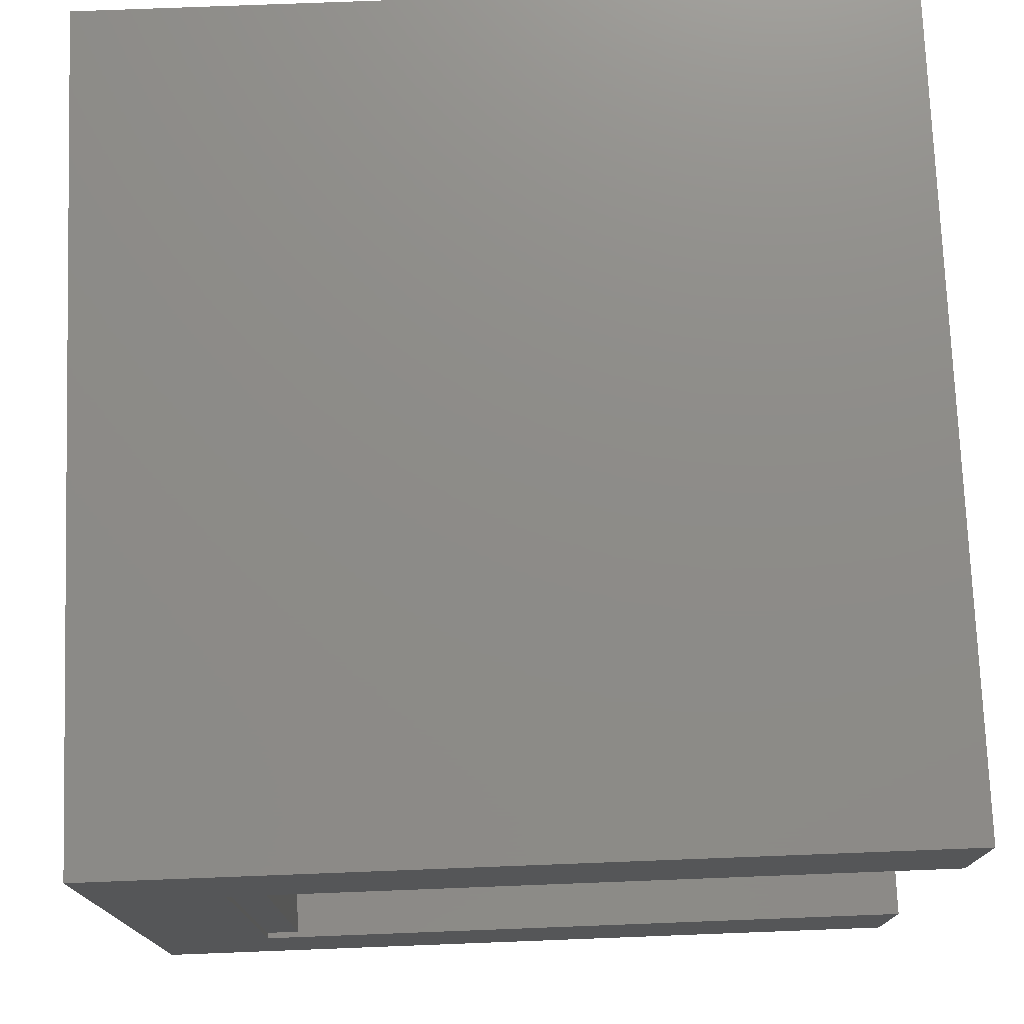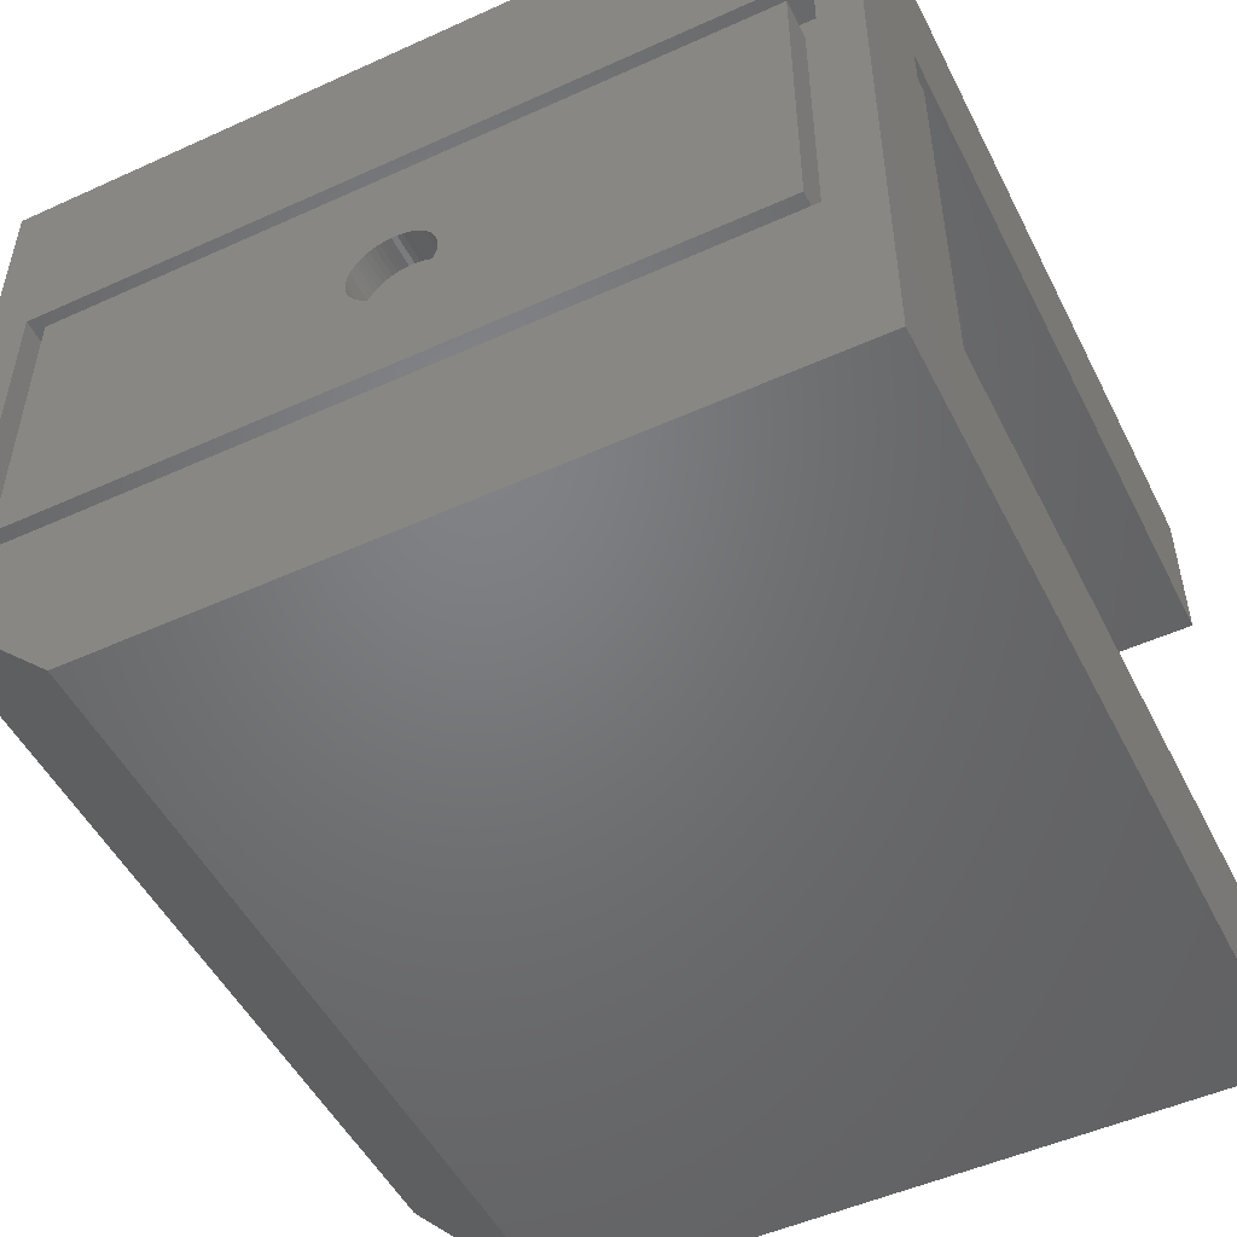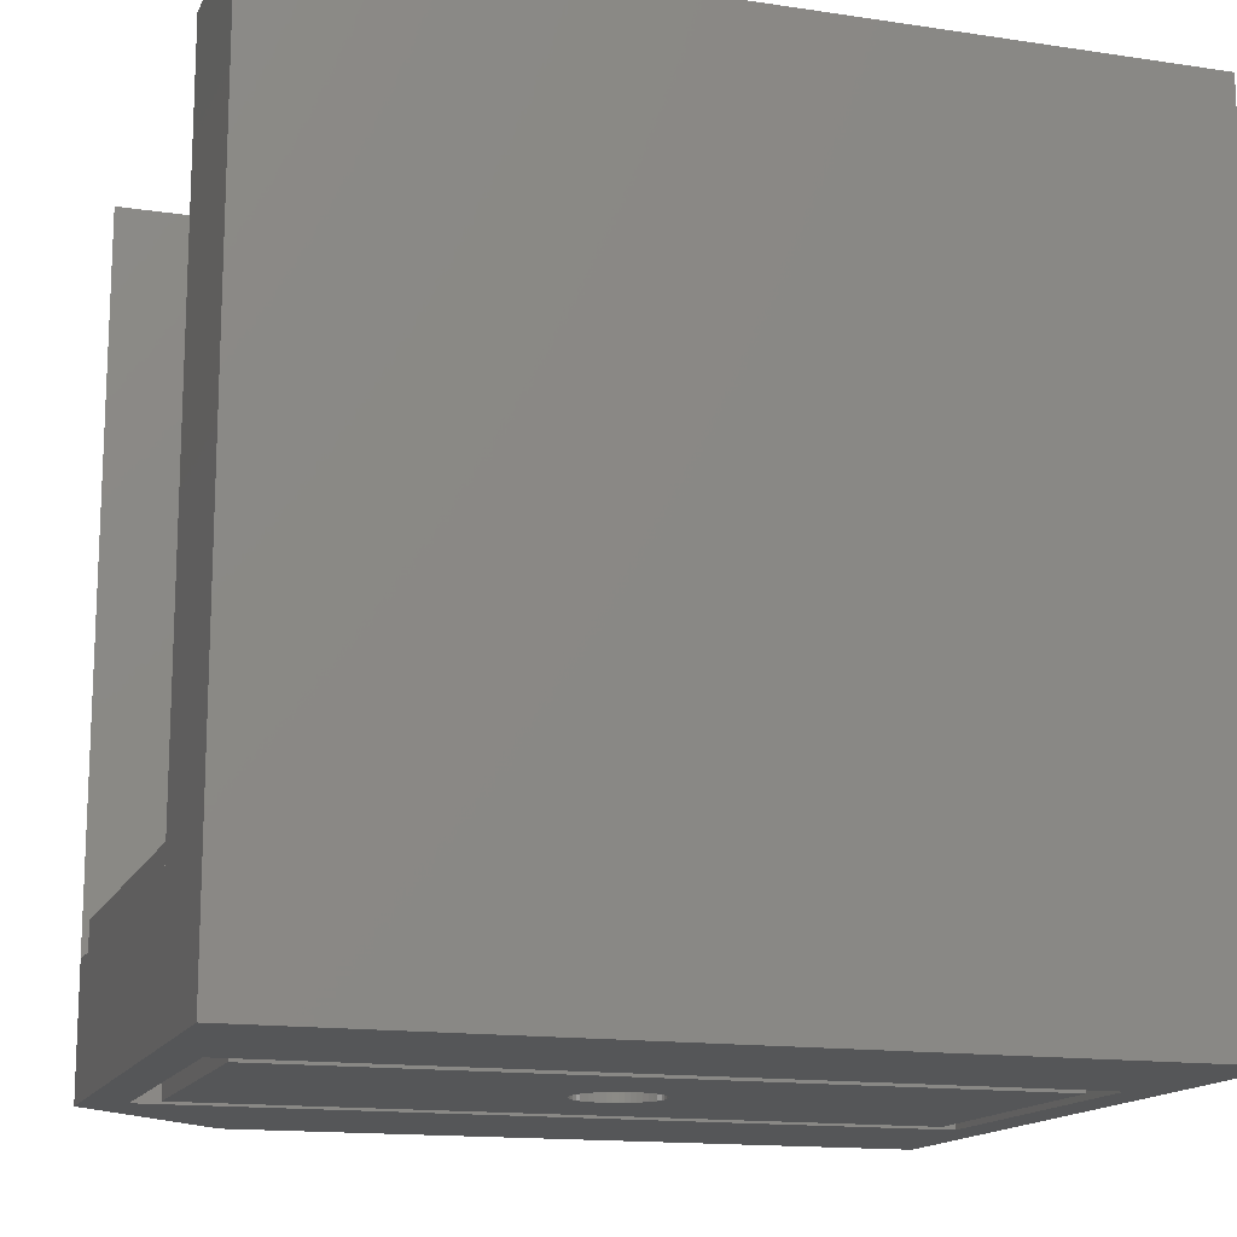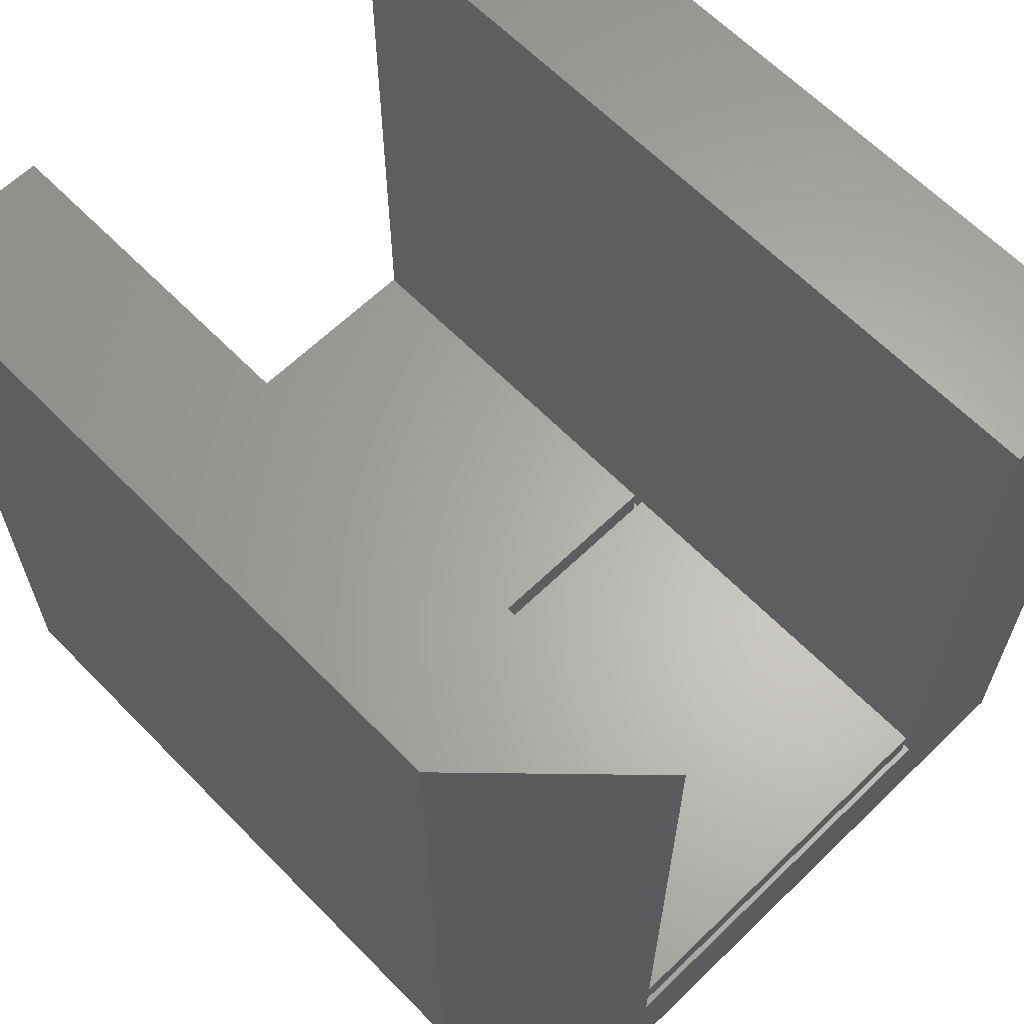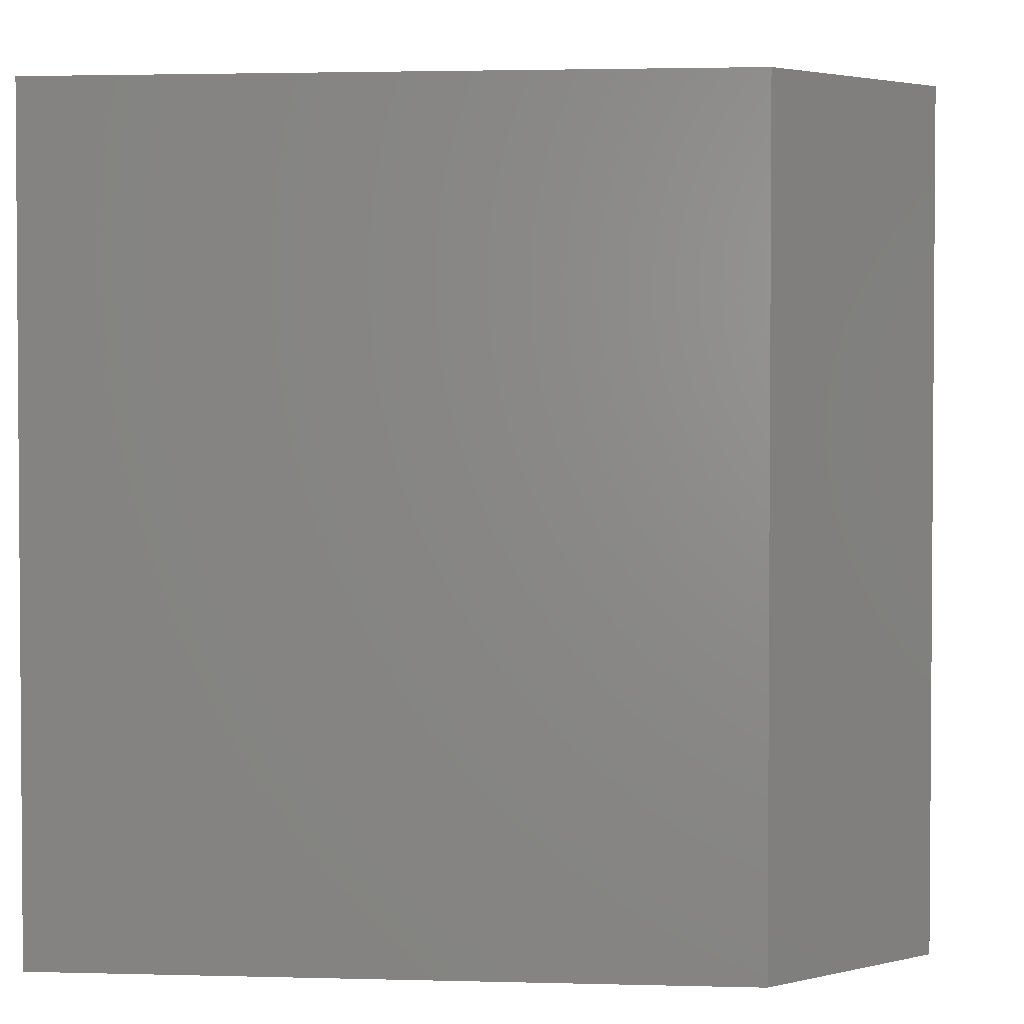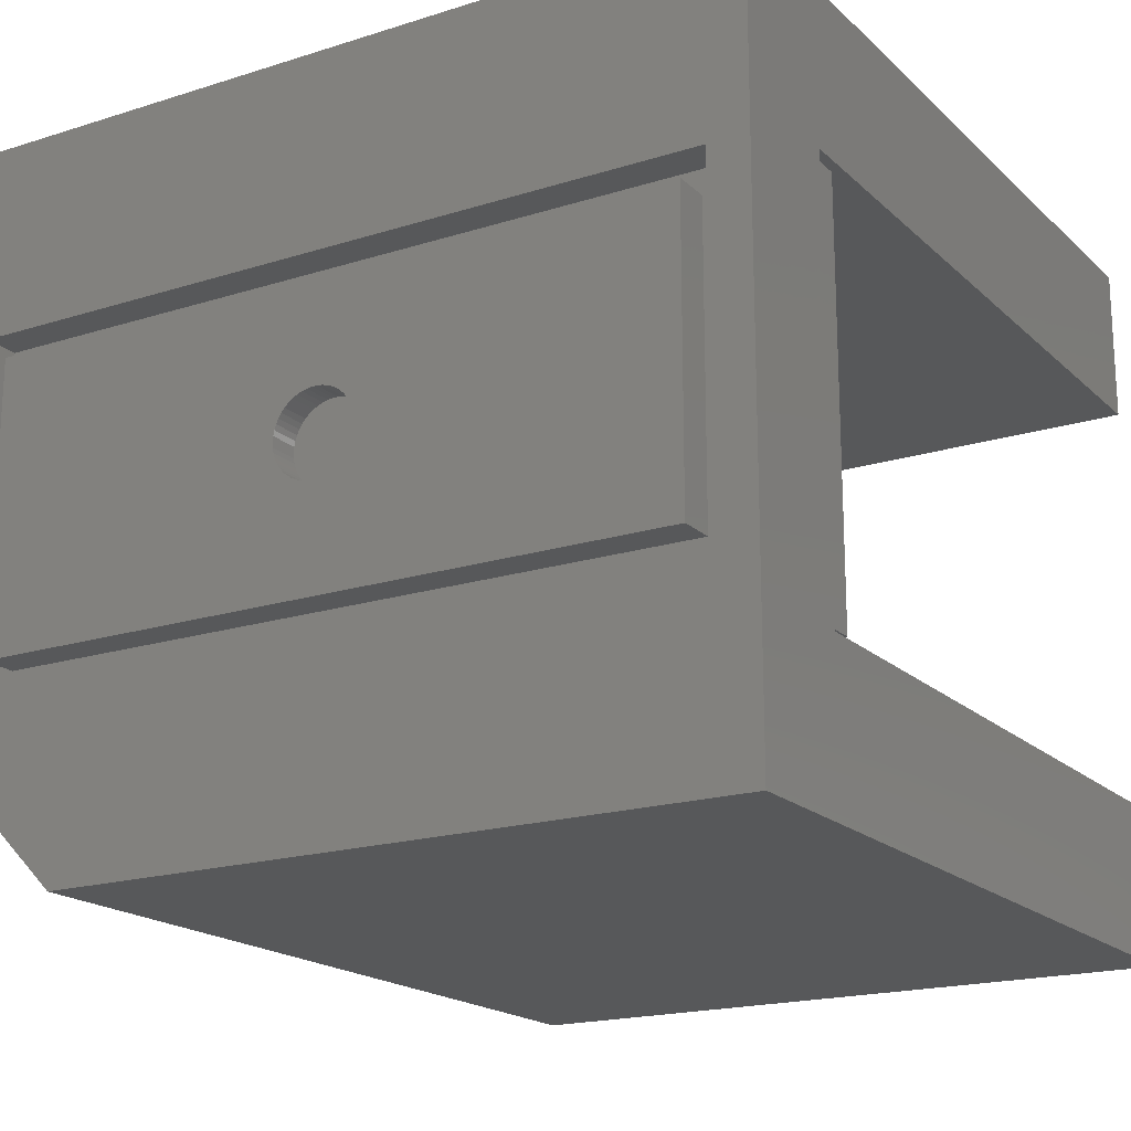
<metadata>
{"format":"stl","ext":"stl","renderer":"f3d","projection":"perspective","resolution":1024,"background":"white","views":[{"elev":75.1,"azim":-92.2,"up":"+Y"},{"elev":-50.5,"azim":-153.6,"up":"+Y"},{"elev":-14.9,"azim":162.1,"up":"+Z"},{"elev":63.5,"azim":45.7,"up":"+Z"},{"elev":2.5,"azim":5.4,"up":"+Z"},{"elev":-18.6,"azim":-148.8,"up":"+Y"}]}
</metadata>
<code>
# stl→obj: 151 verts, 298 faces
v 0 0 0
v 0 0 49
v 0 9.2 7.5
v 0 43.4 0
v 0 34.2 49
v 0 34.2 7.5
v 0 43.4 7.5
v 0 43.4 49
v 0 9.2 49
v 40.8 0 0
v 40.8 0 49
v 47.6 11.6 0
v 2.4 11.6 0
v 50 43.4 0
v 50 9.2 0
v 2.4 31.8 0
v 47.6 31.8 0
v 50 43.4 7.5
v 50 43.4 49
v 50 34.2 49
v 50 34.2 7.5
v 0.325 9.525 7.5
v 50 9.2 7.5
v 24.68 9.525 7.5
v 24.68 33.88 7.5
v 25.32 9.525 7.5
v 0.325 33.88 7.5
v 49.67 33.88 7.5
v 49.67 9.525 7.5
v 25.32 33.88 7.5
v 50 9.2 49
v 2.4 31.8 2.2
v 2.4 11.6 2.2
v 47.6 31.8 2.2
v 47.6 11.6 2.2
v 0.325 9.525 9.5
v 0.325 33.88 9.5
v 24.68 9.525 9.5
v 24.68 33.88 9.5
v 25.32 9.525 9.5
v 25.32 33.88 9.5
v 49.67 9.525 9.5
v 49.67 33.88 9.5
v 3.8 30.4 2.2
v 46.2 30.4 2.2
v 3.8 13 2.2
v 46.2 13 2.2
v 3.8 13 0
v 3.8 30.4 0
v 46.2 13 0
v 46.2 30.4 0
v 25.78 24.11 0
v 22.47 21.7 0
v 22.55 22.33 0
v 22.65 22.63 0
v 22.49 21.38 0
v 22.55 21.07 0
v 22.65 20.77 0
v 22.78 20.48 0
v 22.95 20.21 0
v 23.15 19.97 0
v 23.39 19.75 0
v 23.64 19.56 0
v 23.92 19.41 0
v 24.22 19.29 0
v 24.53 19.21 0
v 25.16 19.17 0
v 24.84 19.17 0
v 25.47 19.21 0
v 25.78 19.29 0
v 26.08 19.41 0
v 26.36 19.56 0
v 26.61 19.75 0
v 26.85 19.97 0
v 27.05 20.21 0
v 27.35 20.77 0
v 27.22 20.48 0
v 22.49 22.02 0
v 25.16 24.23 0
v 25.47 24.19 0
v 27.45 21.07 0
v 22.78 22.92 0
v 27.51 21.38 0
v 22.95 23.19 0
v 27.53 21.7 0
v 23.15 23.43 0
v 27.51 22.02 0
v 23.39 23.65 0
v 27.45 22.33 0
v 23.64 23.84 0
v 27.35 22.63 0
v 27.22 22.92 0
v 23.92 23.99 0
v 27.05 23.19 0
v 24.22 24.11 0
v 26.85 23.43 0
v 24.53 24.19 0
v 26.61 23.65 0
v 24.84 24.23 0
v 26.36 23.84 0
v 26.08 23.99 0
v 22.49 22.02 1.788
v 22.47 21.7 1.788
v 22.49 21.38 1.788
v 22.55 22.33 1.788
v 22.65 22.63 1.788
v 22.78 22.92 1.788
v 22.95 23.19 1.788
v 23.15 23.43 1.788
v 23.39 23.65 1.788
v 23.64 23.84 1.788
v 23.92 23.99 1.788
v 24.22 24.11 1.788
v 24.53 24.19 1.788
v 24.84 24.23 1.788
v 25.16 24.23 1.788
v 25.47 24.19 1.788
v 25.78 24.11 1.788
v 26.08 23.99 1.788
v 26.36 23.84 1.788
v 26.61 23.65 1.788
v 26.85 23.43 1.788
v 27.05 23.19 1.788
v 27.22 22.92 1.788
v 27.35 22.63 1.788
v 27.45 22.33 1.788
v 27.51 22.02 1.788
v 27.53 21.7 1.788
v 27.51 21.38 1.788
v 27.45 21.07 1.788
v 27.35 20.77 1.788
v 27.22 20.48 1.788
v 27.05 20.21 1.788
v 26.85 19.97 1.788
v 26.61 19.75 1.788
v 26.36 19.56 1.788
v 26.08 19.41 1.788
v 25.78 19.29 1.788
v 25.47 19.21 1.788
v 25.16 19.17 1.788
v 24.84 19.17 1.788
v 24.53 19.21 1.788
v 24.22 19.29 1.788
v 23.92 19.41 1.788
v 23.64 19.56 1.788
v 23.39 19.75 1.788
v 23.15 19.97 1.788
v 22.95 20.21 1.788
v 22.78 20.48 1.788
v 22.65 20.77 1.788
v 22.55 21.07 1.788
f 1 2 3
f 1 3 4
f 5 4 6
f 3 6 4
f 7 5 8
f 4 5 7
f 3 2 9
f 2 1 10
f 11 2 10
f 12 10 13
f 12 14 15
f 1 4 16
f 1 16 13
f 1 13 10
f 17 14 12
f 10 12 15
f 16 4 14
f 16 14 17
f 4 7 14
f 14 7 18
f 7 8 18
f 18 8 19
f 8 5 20
f 19 8 20
f 5 6 21
f 20 5 21
f 22 3 23
f 24 22 23
f 6 3 22
f 25 24 26
f 6 22 27
f 21 6 25
f 26 24 23
f 28 29 23
f 21 25 30
f 21 28 23
f 21 30 28
f 26 30 25
f 29 26 23
f 27 25 6
f 3 9 23
f 23 9 31
f 9 2 11
f 31 9 11
f 11 10 15
f 23 11 15
f 23 31 11
f 23 15 14
f 21 23 14
f 18 21 14
f 19 21 18
f 20 21 19
f 16 32 33
f 13 16 33
f 17 34 32
f 16 17 32
f 34 17 35
f 35 17 12
f 35 12 33
f 33 12 13
f 22 36 27
f 27 36 37
f 36 22 24
f 38 36 24
f 38 24 25
f 39 38 25
f 27 37 25
f 25 37 39
f 26 40 30
f 30 40 41
f 40 26 29
f 42 40 29
f 42 29 28
f 43 42 28
f 30 41 28
f 28 41 43
f 44 32 45
f 46 35 33
f 32 46 33
f 34 35 47
f 34 47 45
f 34 45 32
f 32 44 46
f 47 35 46
f 37 36 38
f 39 37 38
f 41 40 42
f 43 41 42
f 48 46 49
f 49 46 44
f 46 48 50
f 47 46 50
f 49 44 51
f 51 44 45
f 47 50 51
f 45 47 51
f 52 49 51
f 48 49 53
f 54 49 55
f 48 53 56
f 48 56 57
f 48 57 58
f 48 58 59
f 48 59 60
f 48 60 61
f 48 61 62
f 48 62 63
f 48 63 64
f 48 64 65
f 48 65 50
f 65 66 50
f 67 50 68
f 69 50 67
f 70 50 69
f 71 50 70
f 72 50 71
f 73 50 72
f 74 50 73
f 75 50 74
f 76 50 77
f 78 49 54
f 75 77 50
f 79 49 80
f 50 76 51
f 76 81 51
f 55 49 82
f 81 83 51
f 82 49 84
f 83 85 51
f 84 49 86
f 85 87 51
f 86 49 88
f 87 89 51
f 88 49 90
f 89 91 51
f 91 92 51
f 90 49 93
f 92 94 51
f 93 49 95
f 94 96 51
f 95 49 97
f 96 98 51
f 97 49 99
f 98 100 51
f 99 49 79
f 100 101 51
f 80 49 52
f 101 52 51
f 53 49 78
f 68 50 66
f 78 102 103
f 53 78 103
f 103 104 56
f 53 103 56
f 54 105 102
f 78 54 102
f 55 106 105
f 54 55 105
f 82 107 106
f 55 82 106
f 84 108 107
f 82 84 107
f 86 109 108
f 84 86 108
f 88 110 109
f 86 88 109
f 90 111 110
f 88 90 110
f 93 112 111
f 90 93 111
f 95 113 112
f 93 95 112
f 97 114 113
f 95 97 113
f 99 115 114
f 97 99 114
f 79 116 115
f 99 79 115
f 80 117 116
f 79 80 116
f 52 118 117
f 80 52 117
f 101 119 118
f 52 101 118
f 100 120 119
f 101 100 119
f 98 121 120
f 100 98 120
f 96 122 121
f 98 96 121
f 123 122 94
f 94 122 96
f 124 123 92
f 92 123 94
f 125 124 91
f 91 124 92
f 126 125 89
f 89 125 91
f 127 126 87
f 87 126 89
f 128 127 85
f 85 127 87
f 128 85 129
f 129 85 83
f 129 83 130
f 130 83 81
f 130 81 131
f 131 81 76
f 131 76 132
f 132 76 77
f 132 77 133
f 133 77 75
f 133 75 134
f 134 75 74
f 134 74 135
f 135 74 73
f 135 73 136
f 136 73 72
f 136 72 137
f 137 72 71
f 137 71 138
f 138 71 70
f 138 70 139
f 139 70 69
f 139 69 140
f 140 69 67
f 140 67 141
f 141 67 68
f 141 68 142
f 142 68 66
f 142 66 143
f 143 66 65
f 143 65 144
f 144 65 64
f 144 64 145
f 145 64 63
f 145 63 146
f 146 63 62
f 146 62 147
f 147 62 61
f 148 147 61
f 60 148 61
f 149 148 60
f 59 149 60
f 150 149 59
f 58 150 59
f 151 150 58
f 57 151 58
f 104 151 57
f 56 104 57
f 105 106 102
f 102 106 107
f 102 107 108
f 102 108 109
f 102 109 110
f 102 110 111
f 102 111 112
f 102 112 113
f 102 113 114
f 102 114 115
f 102 115 116
f 102 116 117
f 102 117 118
f 102 118 119
f 102 119 120
f 102 120 121
f 102 121 122
f 102 122 123
f 102 123 124
f 102 124 125
f 102 125 126
f 102 126 127
f 102 127 128
f 102 128 129
f 102 129 130
f 102 130 131
f 102 131 132
f 102 132 133
f 102 133 134
f 102 134 135
f 102 135 136
f 102 136 137
f 102 137 138
f 102 138 139
f 102 139 140
f 102 140 141
f 102 141 142
f 102 142 143
f 102 143 144
f 102 144 145
f 102 145 146
f 102 146 147
f 102 147 148
f 102 148 149
f 102 149 150
f 102 150 151
f 102 151 104
f 102 104 103

</code>
